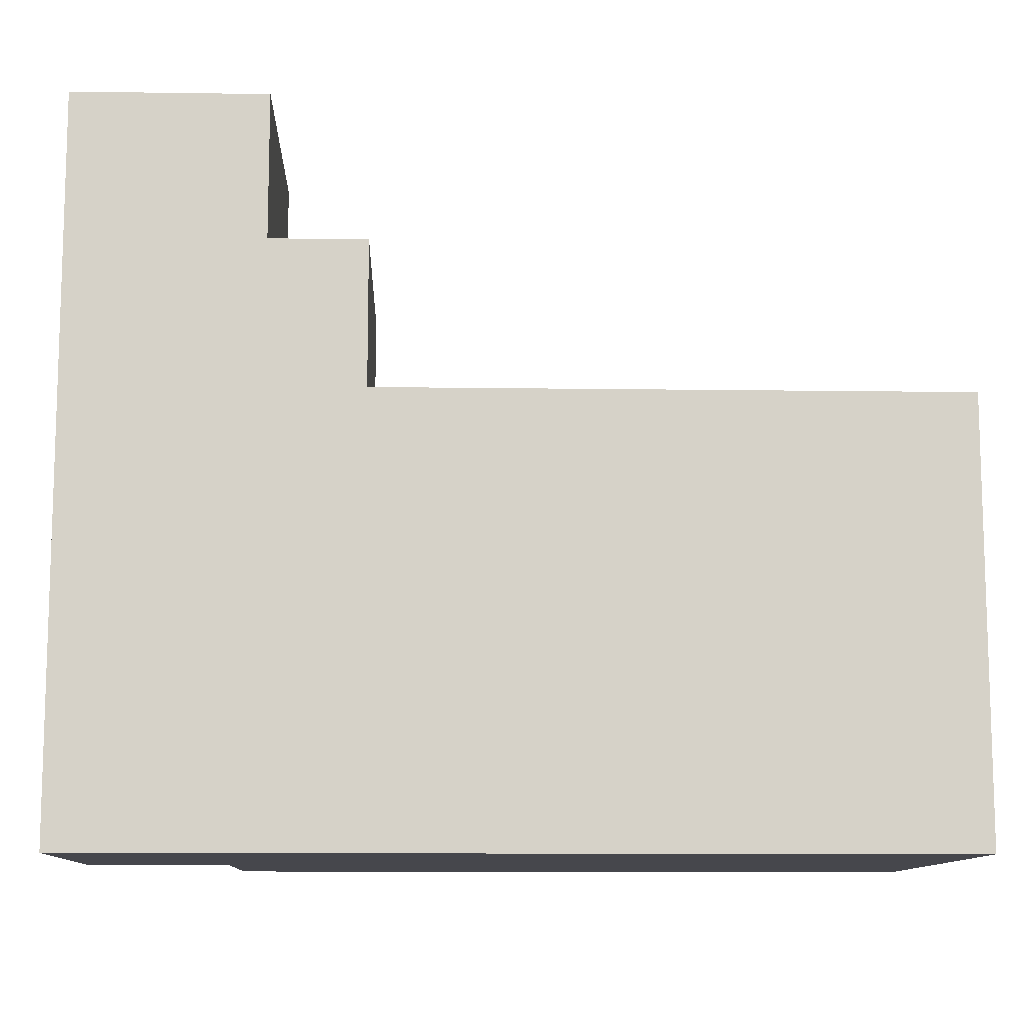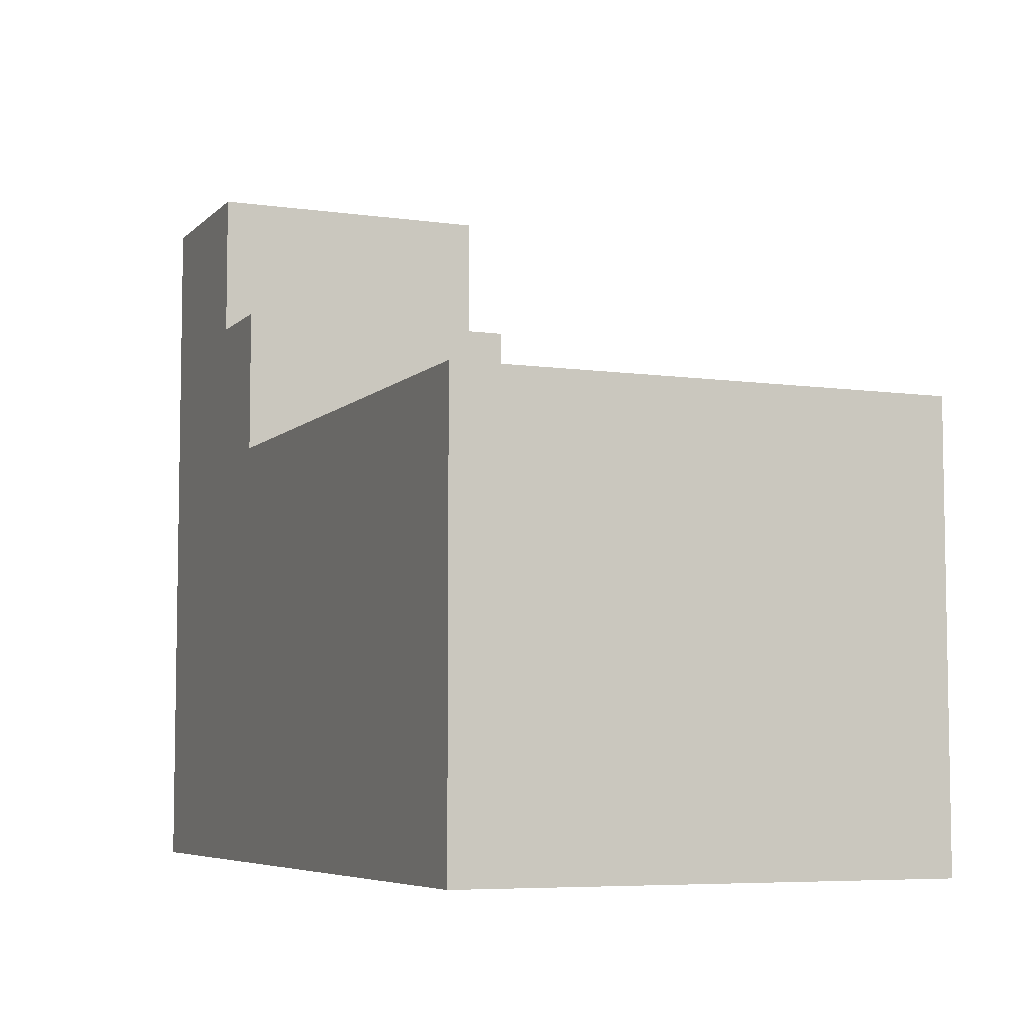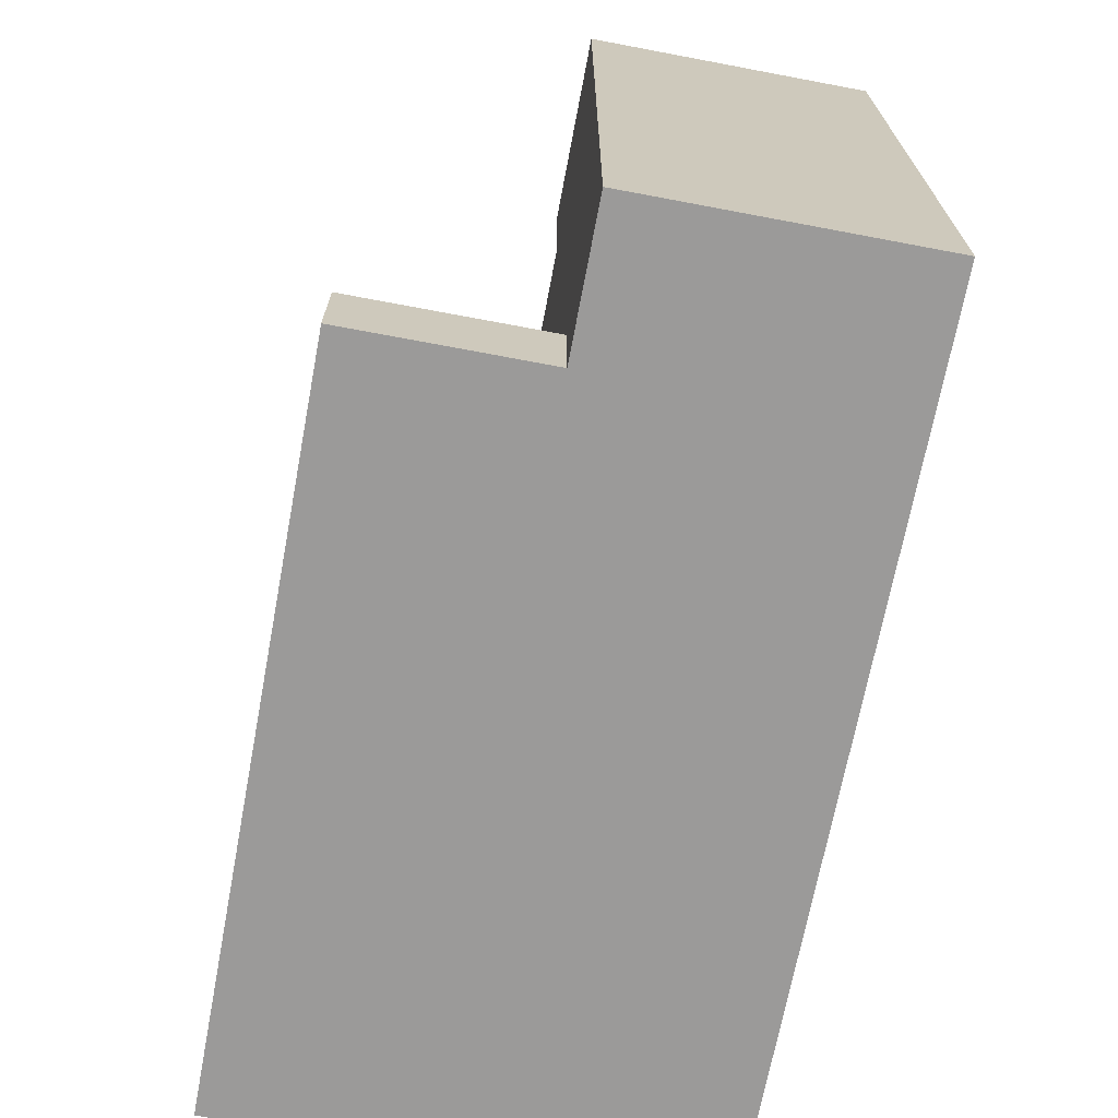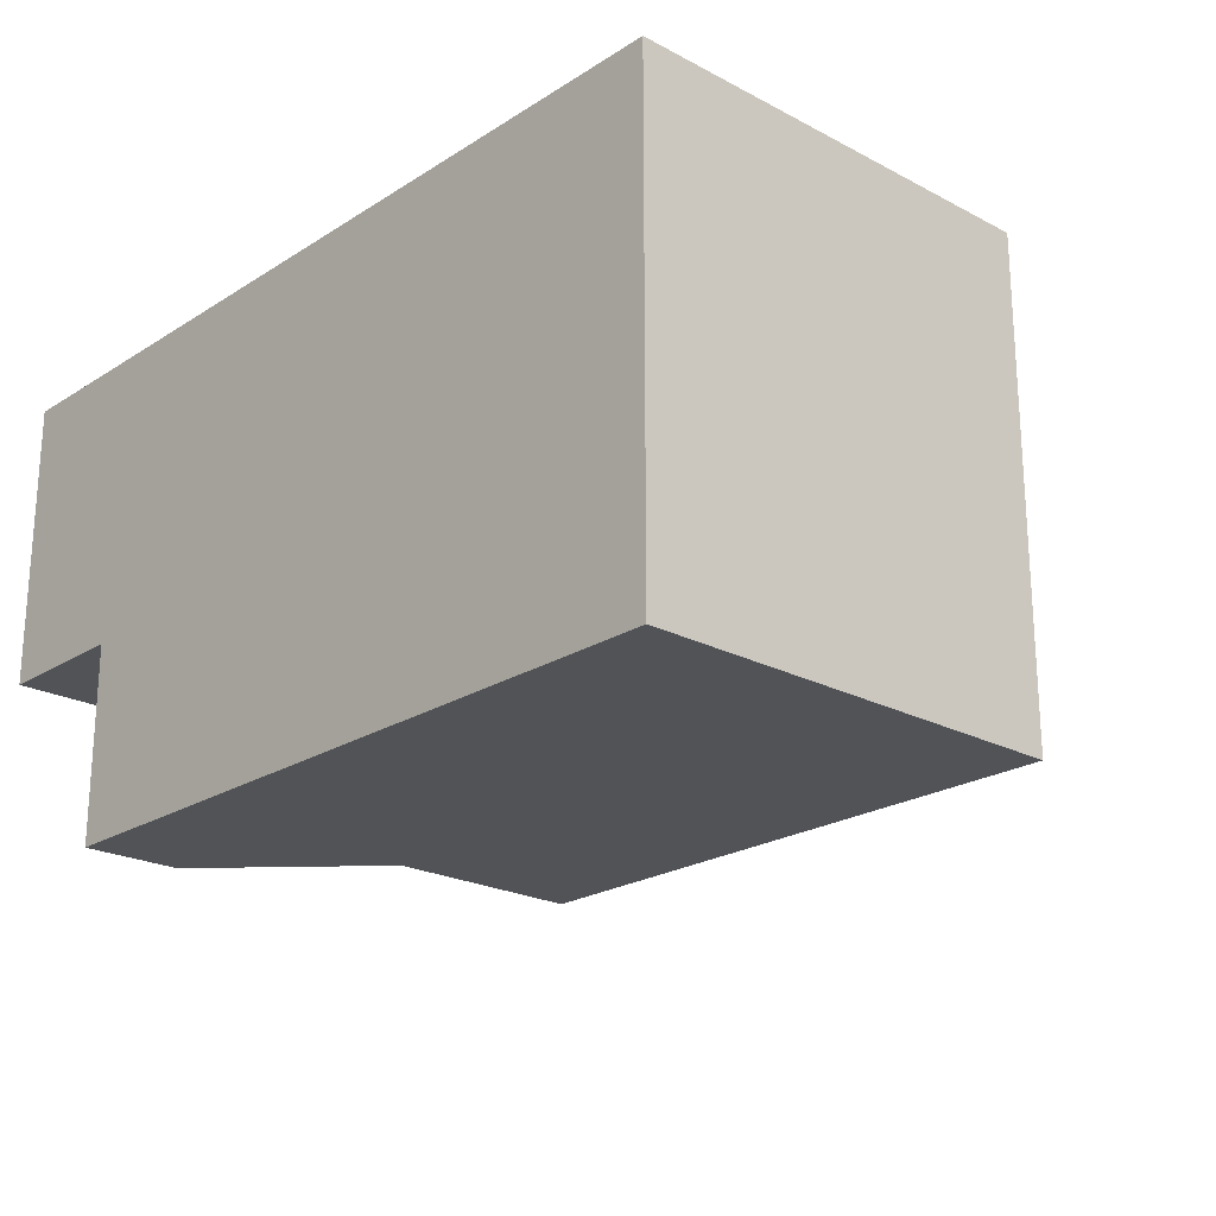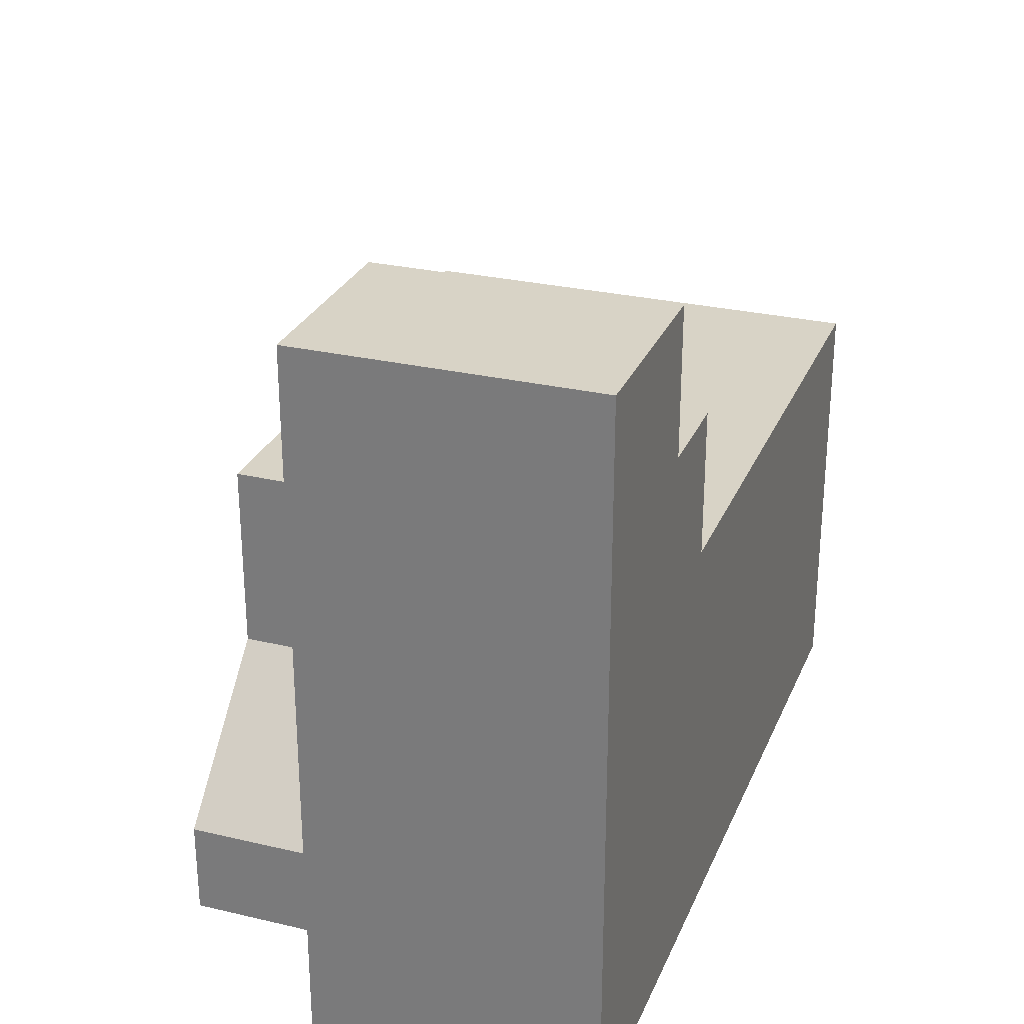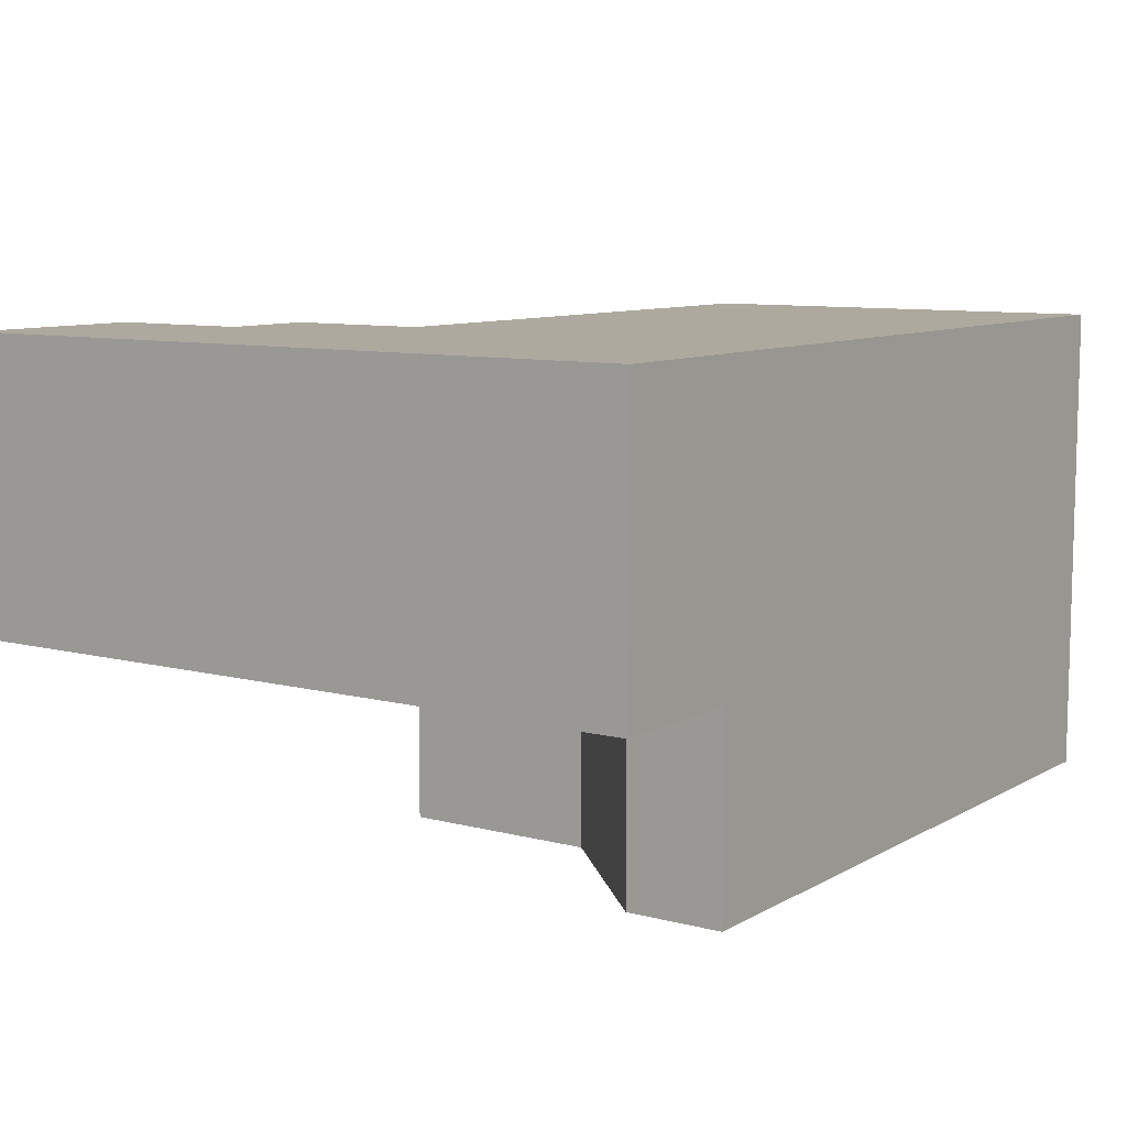
<metadata>
{"format":"obj","ext":"obj","renderer":"f3d","projection":"perspective","resolution":1024,"background":"white","views":[{"elev":-10.9,"azim":-2.0,"up":"+Y"},{"elev":-6.3,"azim":67.0,"up":"+Y"},{"elev":-69.5,"azim":-100.7,"up":"+Y"},{"elev":-22.1,"azim":47.5,"up":"+Z"},{"elev":27.9,"azim":-70.3,"up":"+Y"},{"elev":9.0,"azim":-55.3,"up":"+Z"}]}
</metadata>
<code>
g pb_Mesh101196
v -2 -6 4
v 10 -6 4
v 10 -6 10
v -2 -6 10
v -2 -6 0
v 10 -6 0
v -2 -3 4
v -2 -3 10
v -4 -3 4
v -4 -3 10
v -4 0 4
v -4 0 10
v -8 0 4
v -8 0 10
v 10 -15 4
v -2 -15 0
v -2 -15 4
v 10 -15 0
v 10 -15 10
v -2 -15 10
v -4 -15 10
v -4 -15 4
v -8 -15 10
v -8 -15 4
v -2 -6 4
v -2 -6 10
v -2 -3 4
v -2 -3 10
v -4 -6 4
v -2 -6 4
v -4 -3 4
v -2 -3 4
v -2 -6 10
v -4 -6 10
v -2 -3 10
v -4 -3 10
v -4 -6 10
v -4 -6 4
v -4 -3 10
v -4 -3 4
v -4 -6 4
v -4 -6 10
v -4 0 4
v -4 0 10
v -8 -6 4
v -8 0 4
v -4 0 4
v -8 -6 10
v -4 0 10
v -8 0 10
v -8 -6 10
v -8 -6 4
v -8 0 10
v -8 0 4
v 10 -15 10
v -2 -15 10
v -2 -10 10
v 10 -10 10
v 10 -6 10
v -2 -10 0
v 10 -15 0
v 10 -10 0
v -2 -15 0
v -2 -6 0
v 10 -6 0
v -8 -15 10
v -8 -15 4
v -8 -10 4
v -8 -10 10
v -5 -15 4
v -5 -15 0
v -5 -13 0
v -5 -13 4
v -2 -10 4
v -2 -10 0
v -2 -6 0
v -2 -6 4
v 10 -10 0
v 10 -15 4
v 10 -10 4
v 10 -15 0
v 10 -6 0
v 10 -6 4
v 10 -15 10
v 10 -10 10
v 10 -6 10
v -4 -10 4
v -2 -15 4
v -2 -10 4
v -4 -15 4
v -4 -10 10
v -4 -15 10
v -8 -10 4
v -8 -15 4
v -8 -10 10
v -8 -15 10
v -5 -15 4
v -5 -15 0
v -5 -15 0
v -5 -13 0
v -2 -10 4
v -2 -15 4
v -5 -13 4
v -5 -15 4
v -2 -10 0
v -2 -10 4
v -5 -13 0
v -5 -13 4
g pb_Mesh101196_0
f 3 2 1
f 3 1 4
f 2 6 5
f 2 5 1
f 9 8 7
f 9 10 8
f 13 12 11
f 13 14 12
g pb_Mesh101196_1
f 17 16 15
f 16 18 15
f 20 17 19
f 17 15 19
f 21 17 20
f 21 22 17
f 23 22 21
f 23 24 22
f 27 26 25
f 27 28 26
f 31 30 29
f 31 32 30
f 35 34 33
f 35 36 34
f 39 38 37
f 39 40 38
f 43 42 41
f 43 44 42
f 46 29 45
f 46 47 29
f 49 48 34
f 49 50 48
f 53 52 51
f 53 54 52
f 57 56 55
f 57 55 58
f 33 57 58
f 33 58 59
f 62 61 60
f 61 63 60
f 65 62 64
f 62 60 64
f 68 67 66
f 68 66 69
f 52 68 69
f 52 69 51
f 72 71 70
f 72 70 73
f 76 75 74
f 76 74 77
f 80 79 78
f 79 81 78
f 83 80 82
f 80 78 82
f 85 84 80
f 84 79 80
f 86 85 83
f 85 80 83
f 89 88 87
f 88 90 87
f 30 89 29
f 89 87 29
f 34 91 57
f 34 57 33
f 91 92 56
f 91 56 57
f 87 90 93
f 90 94 93
f 29 87 45
f 87 93 45
f 48 95 91
f 48 91 34
f 95 96 92
f 95 92 91
f 97 16 17
f 97 98 16
f 99 60 63
f 99 100 60
f 103 102 101
f 103 104 102
f 107 106 105
f 107 108 106

</code>
